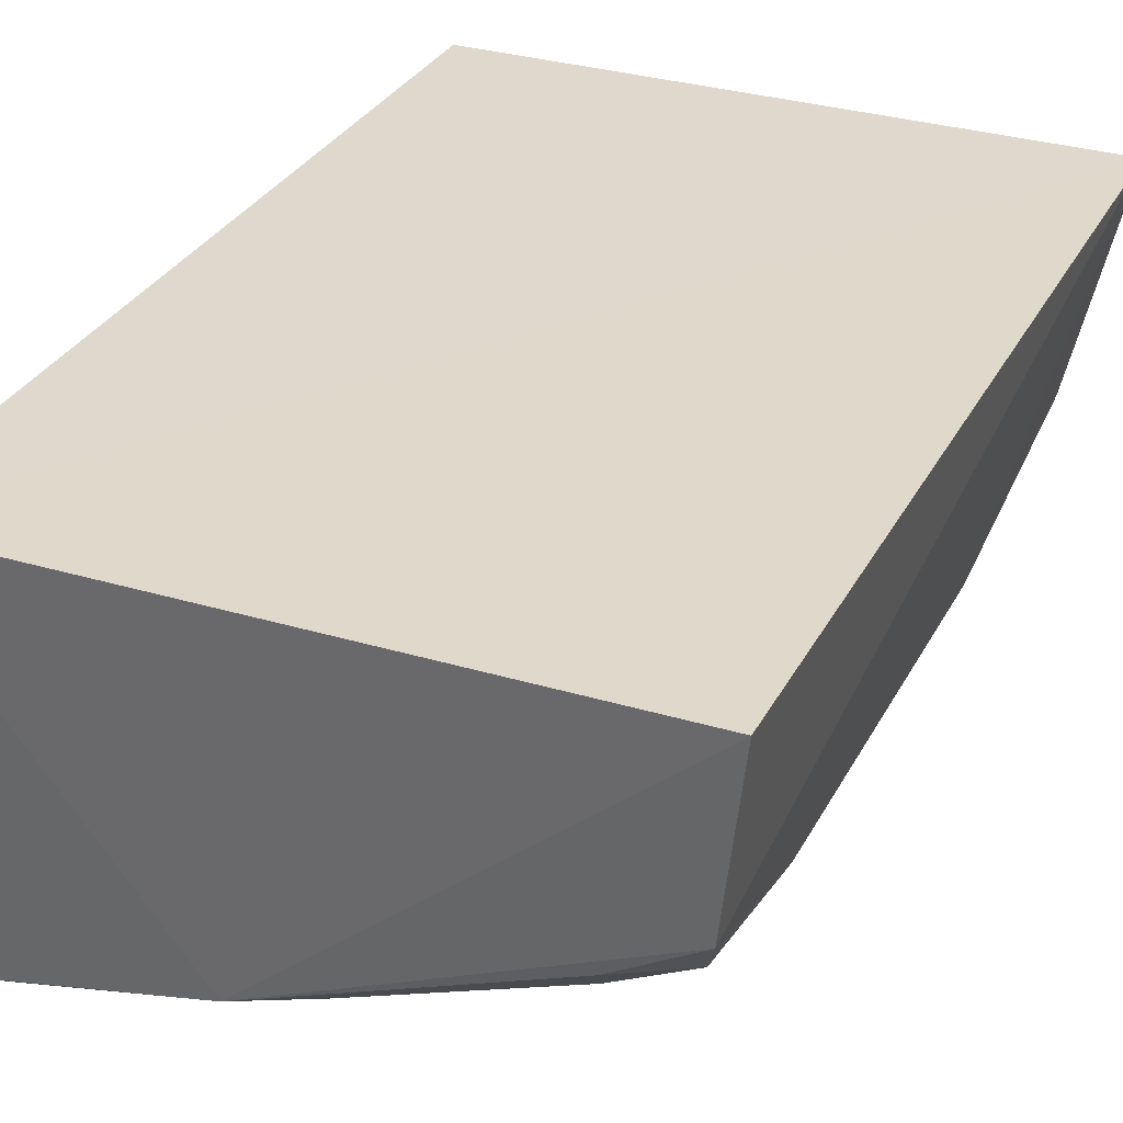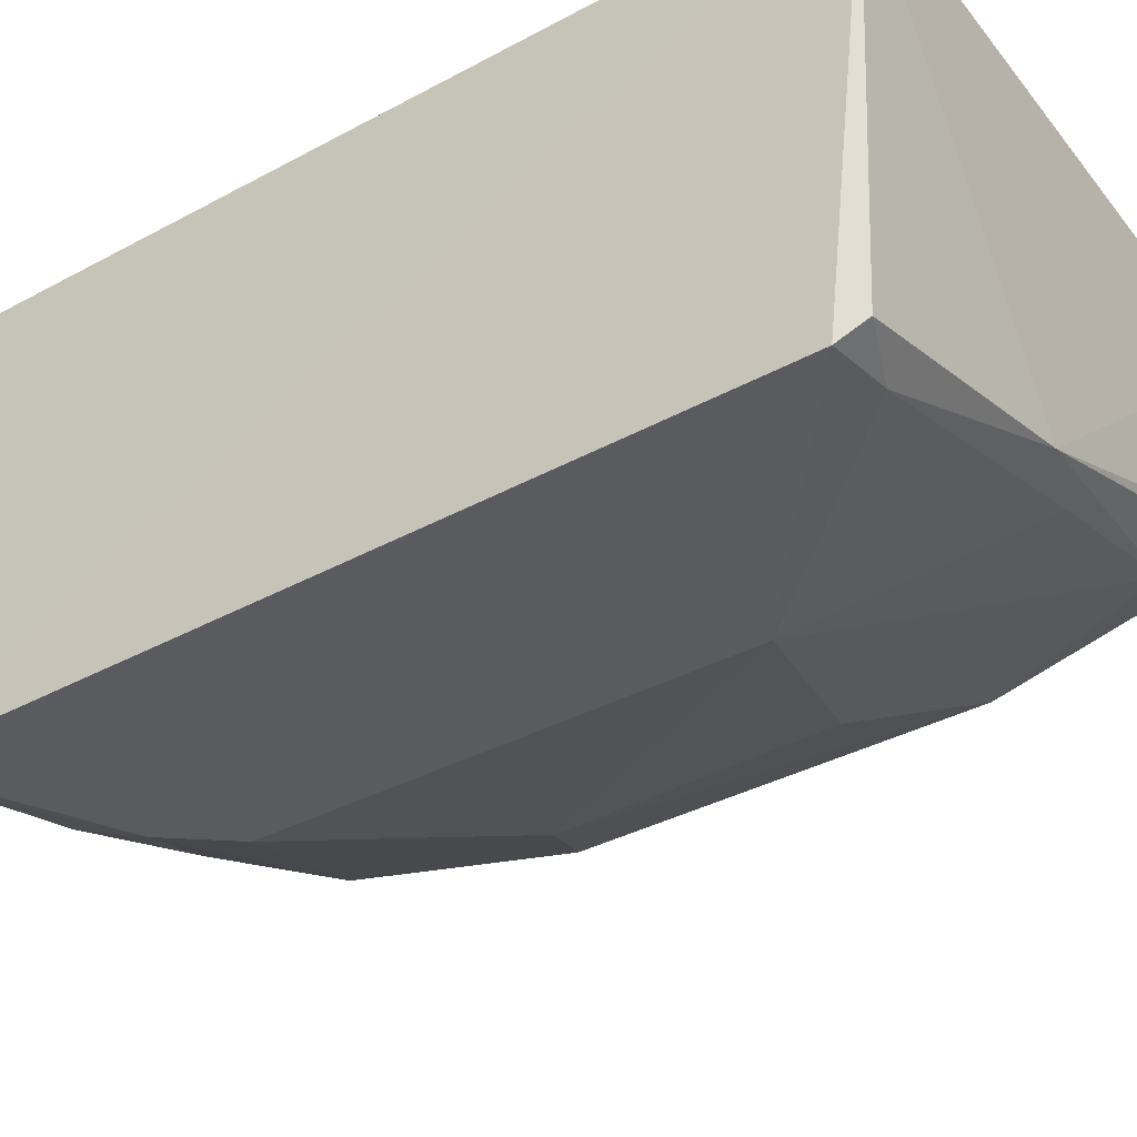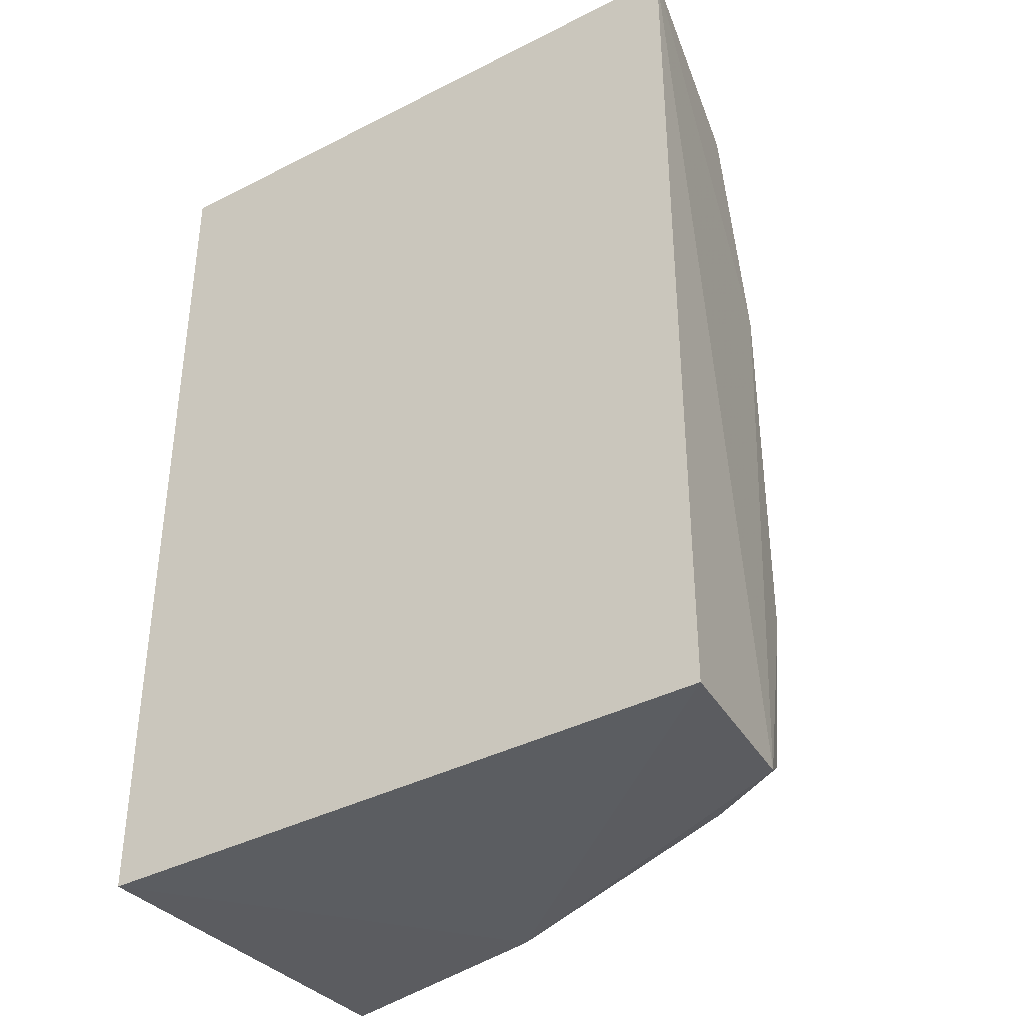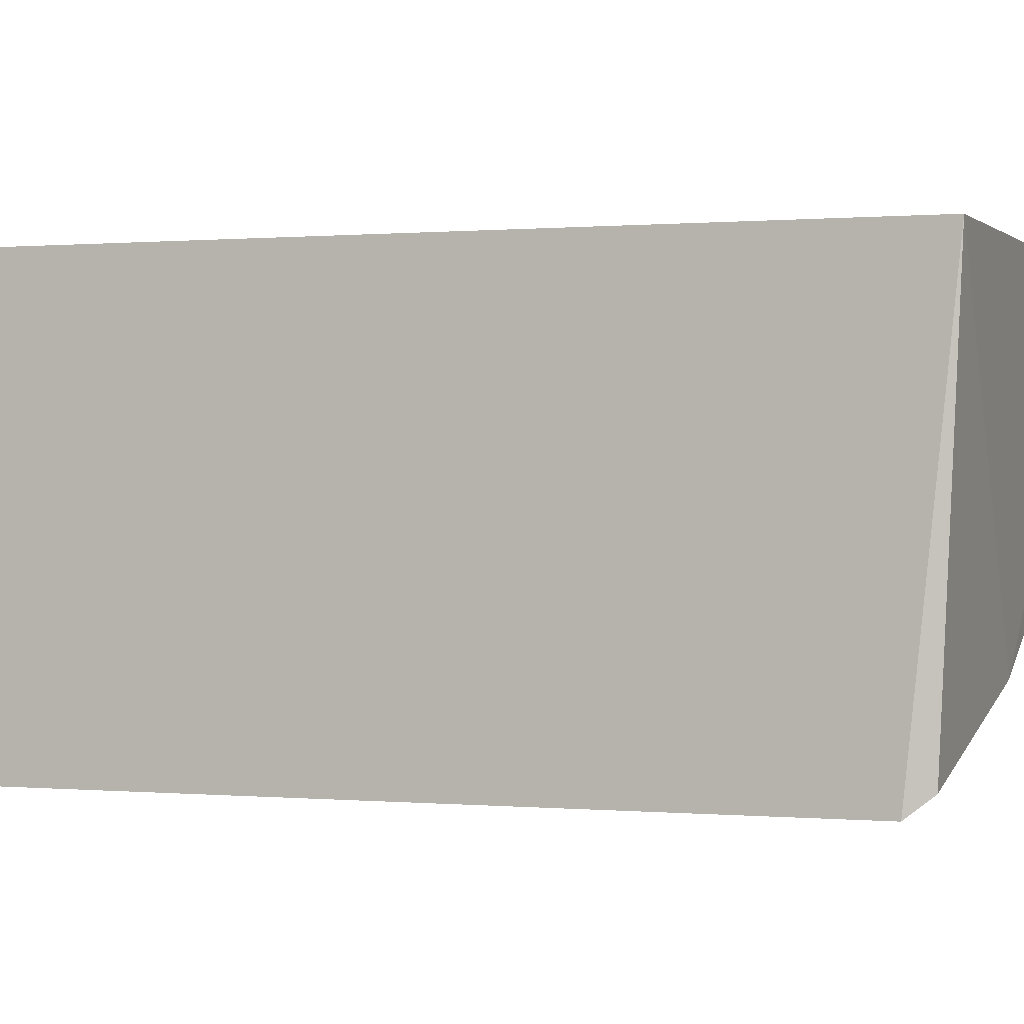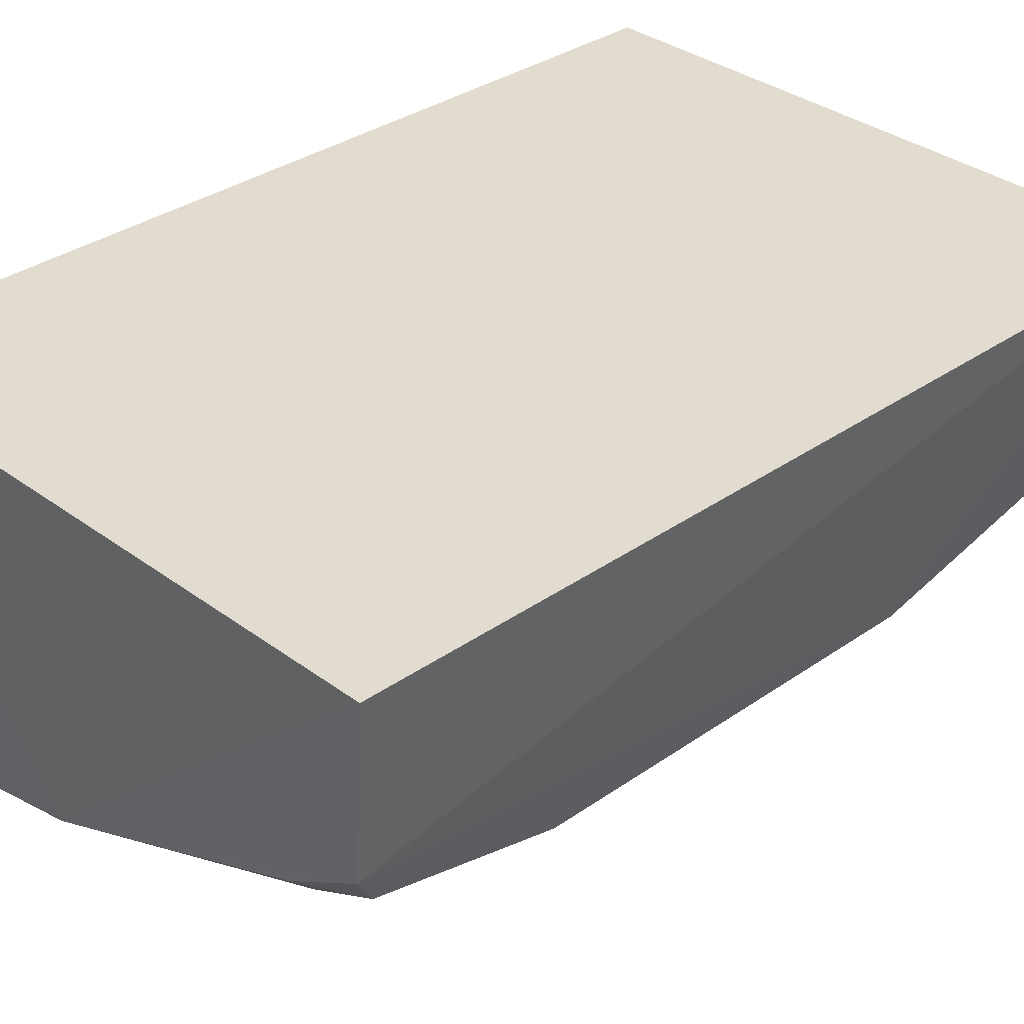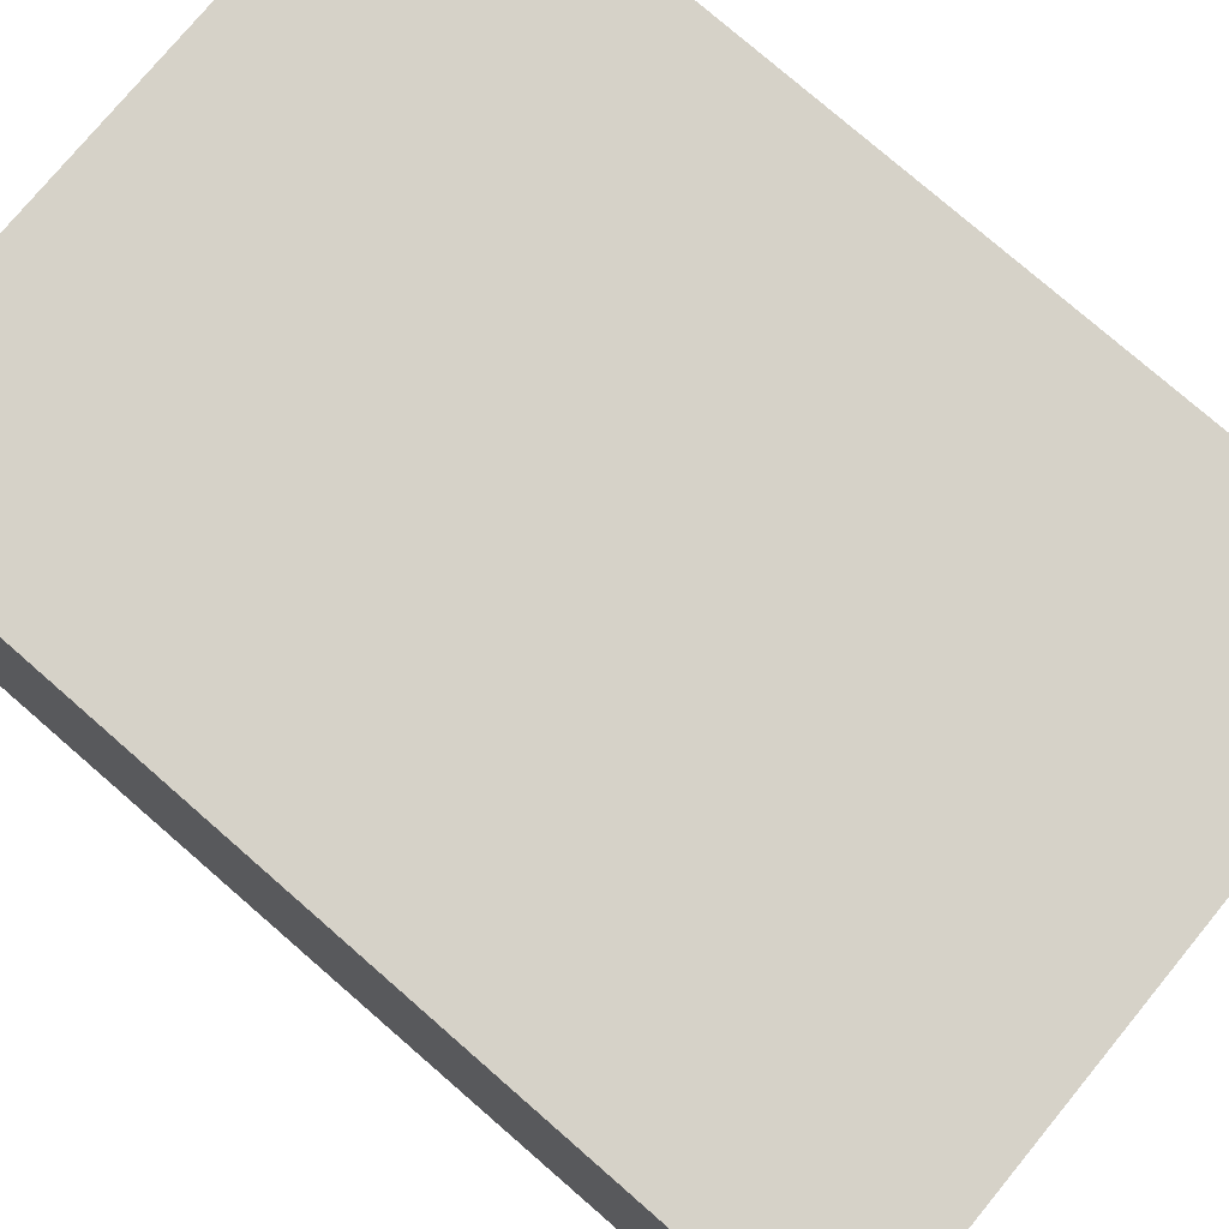
<metadata>
{"format":"obj","ext":"obj","renderer":"f3d","projection":"perspective","resolution":1024,"background":"white","views":[{"elev":32.2,"azim":-155.8,"up":"+Y"},{"elev":-36.6,"azim":124.9,"up":"+Y"},{"elev":-36.8,"azim":-147.6,"up":"+Z"},{"elev":1.0,"azim":111.5,"up":"+Y"},{"elev":34.2,"azim":-133.4,"up":"+Y"},{"elev":77.8,"azim":130.9,"up":"+Y"}]}
</metadata>
<code>
v -0.09558 -0.2288 0.07474
v -0.09562 -0.227 -0.09579
v -0.09899 -0.1362 0.09032
v -0.2347 -0.136 0.0929
v -0.2246 -0.1944 -0.0524
v -0.09733 -0.22 0.0806
v -0.09841 -0.1362 -0.1044
v -0.1521 -0.2233 -0.05201
v -0.2093 -0.194 0.07485
v -0.23 -0.1741 -0.09915
v -0.2261 -0.1807 0.08182
v -0.1514 -0.2237 0.04817
v -0.09781 -0.2229 -0.1008
v -0.2345 -0.1362 -0.1008
v -0.2098 -0.1933 -0.09145
v -0.2246 -0.1945 0.03353
v -0.1404 -0.2161 0.07869
v -0.1515 -0.2097 -0.101
v -0.1973 -0.2082 -0.03796
v -0.2268 -0.1828 -0.0935
v -0.1975 -0.2092 0.01983
v -0.1393 -0.2248 0.05988
v -0.1103 -0.2243 -0.09577
v -0.1668 -0.2084 -0.09503
v -0.2126 -0.1852 -0.09862
v -0.1102 -0.2261 0.07396
v -0.1678 -0.2097 0.07347
f 6 1 3
f 6 3 4
f 7 1 2
f 7 3 1
f 7 4 3
f 8 2 1
f 12 8 1
f 13 7 2
f 14 10 4
f 14 4 7
f 16 9 11
f 16 10 5
f 16 11 4
f 16 4 10
f 17 6 4
f 17 4 11
f 17 1 6
f 17 11 9
f 18 10 14
f 18 14 7
f 18 7 13
f 19 15 8
f 19 5 15
f 20 15 5
f 20 5 10
f 21 12 9
f 21 9 16
f 21 16 5
f 21 5 19
f 21 19 8
f 21 8 12
f 22 12 1
f 22 9 12
f 23 18 13
f 23 13 2
f 23 2 8
f 24 8 15
f 24 15 18
f 24 23 8
f 24 18 23
f 25 18 15
f 25 15 20
f 25 20 10
f 25 10 18
f 26 22 1
f 26 1 17
f 26 17 22
f 27 22 17
f 27 17 9
f 27 9 22

</code>
